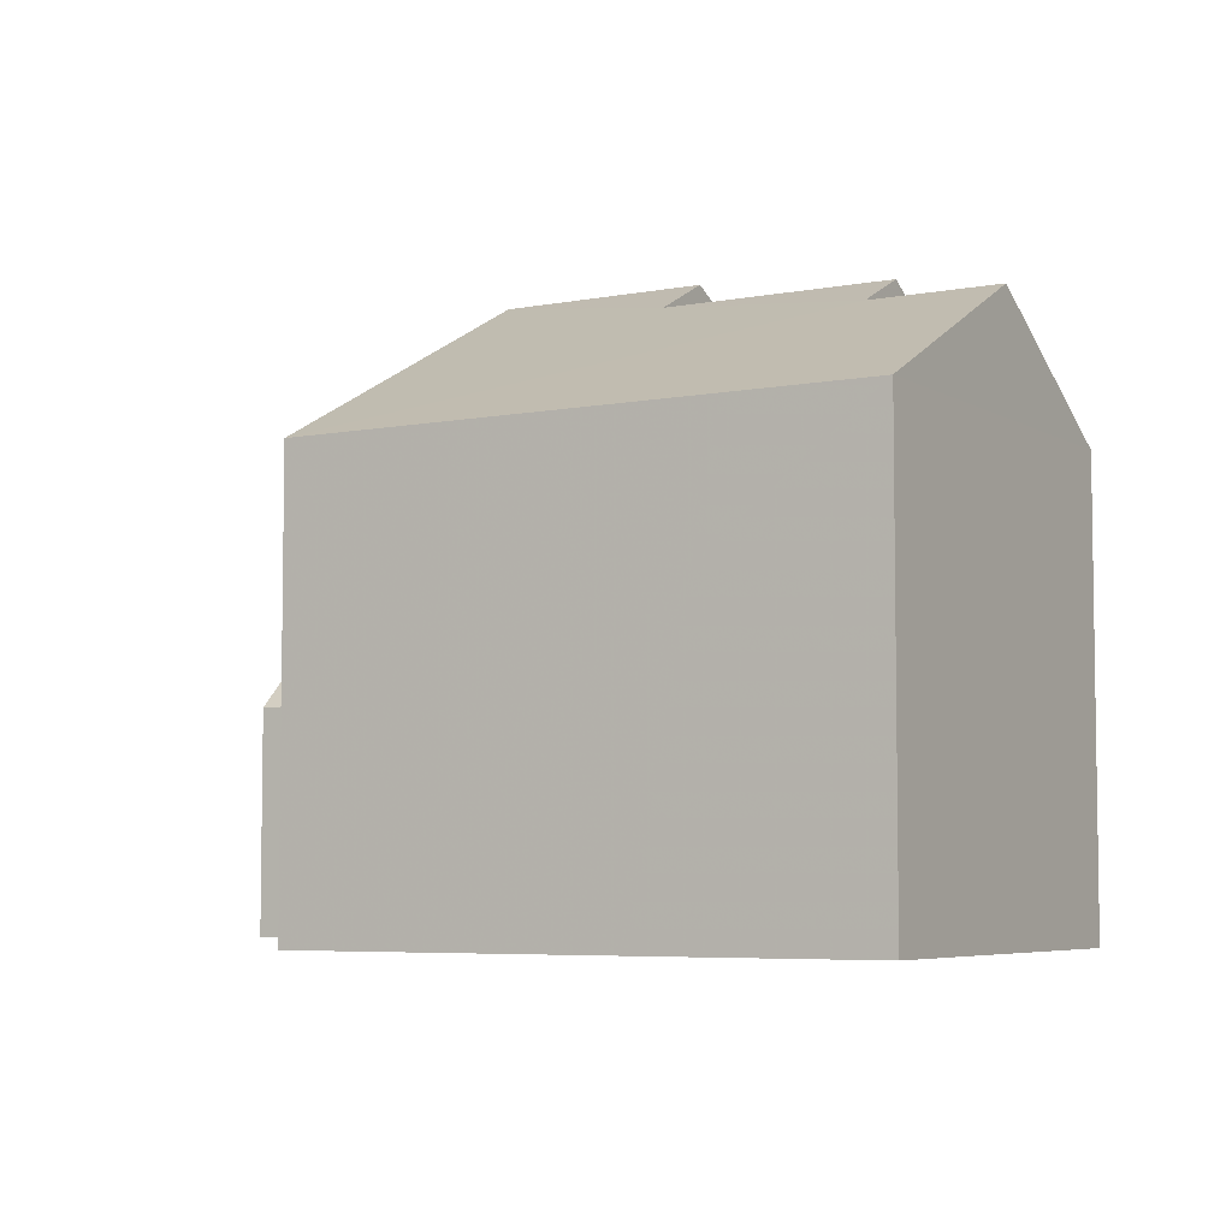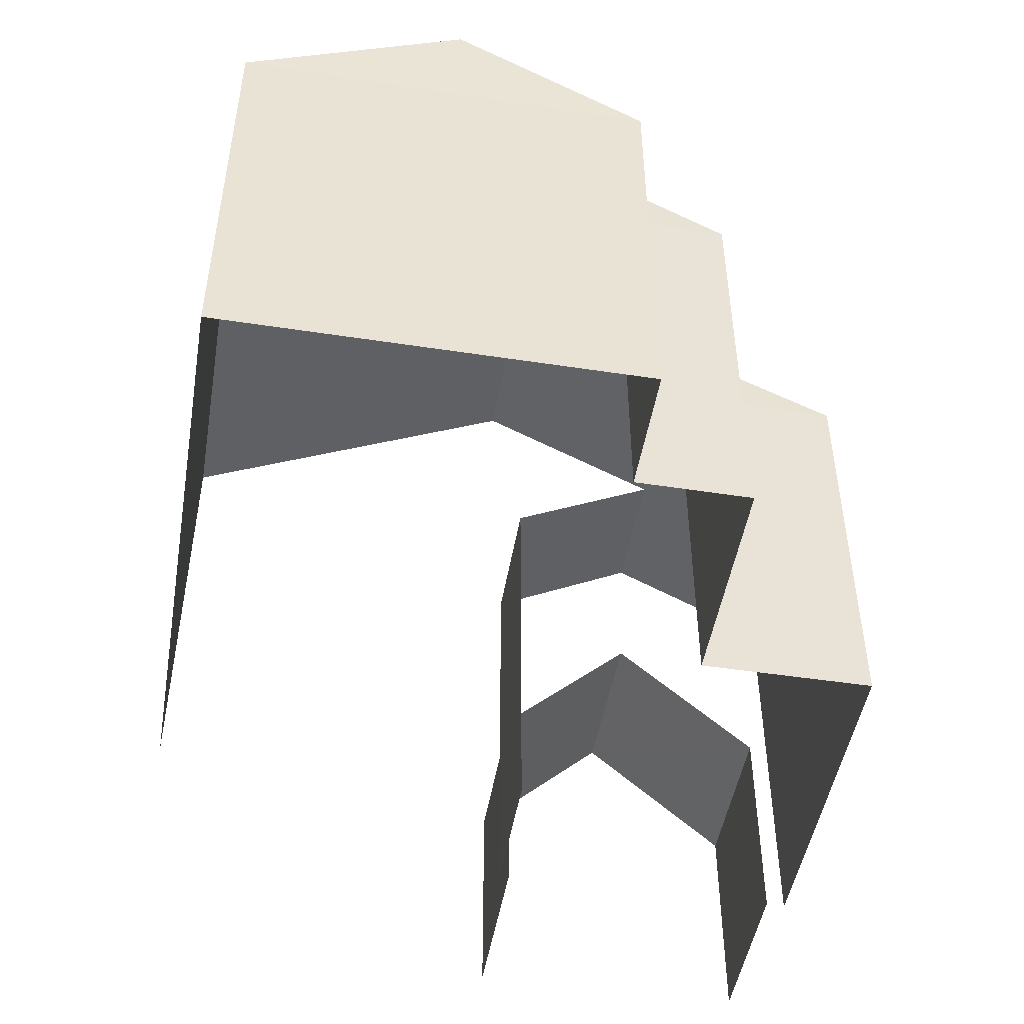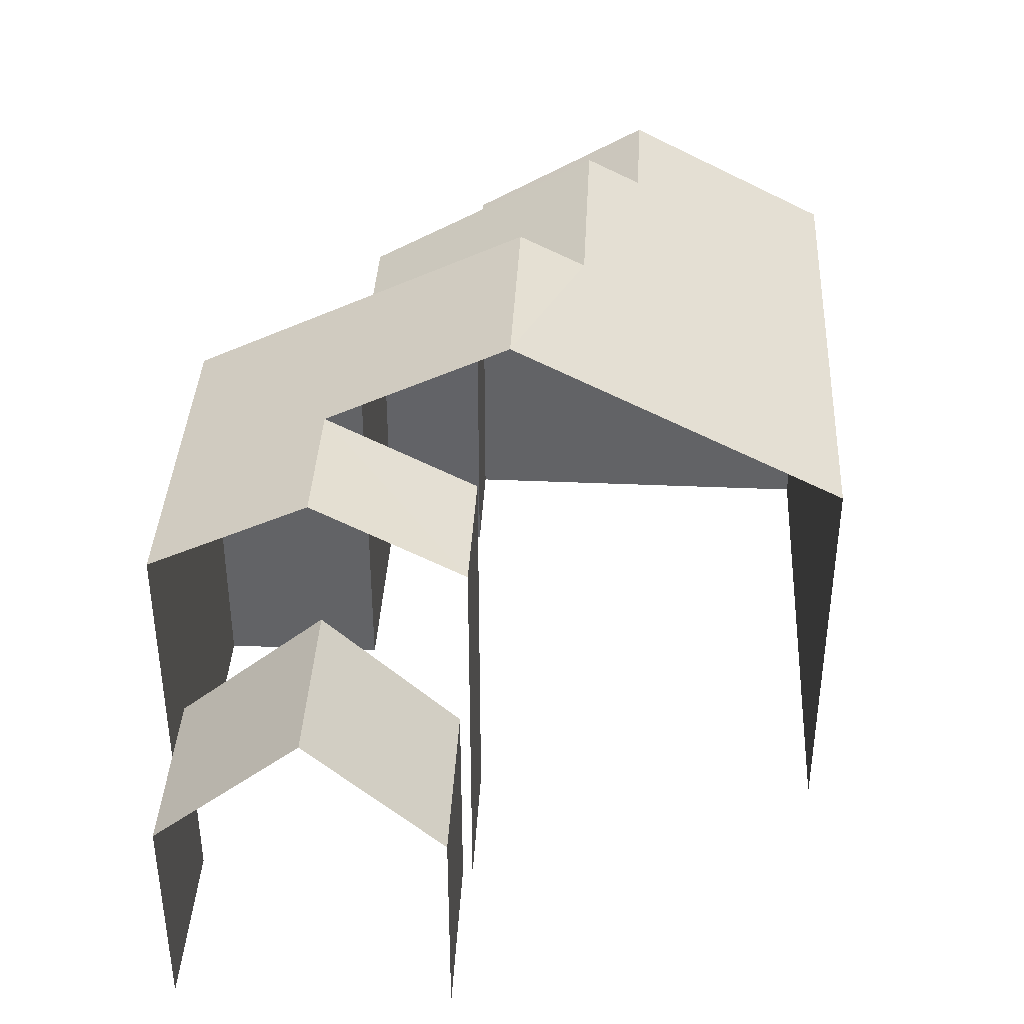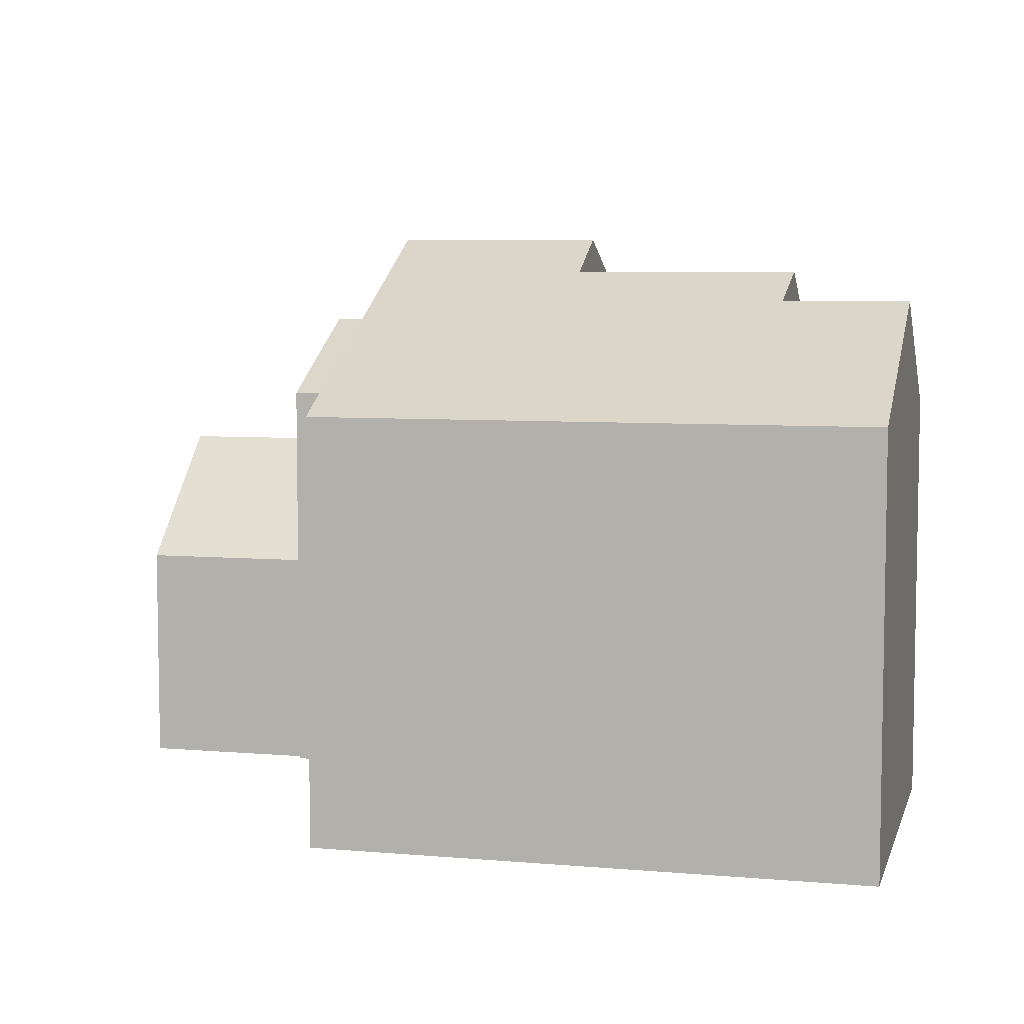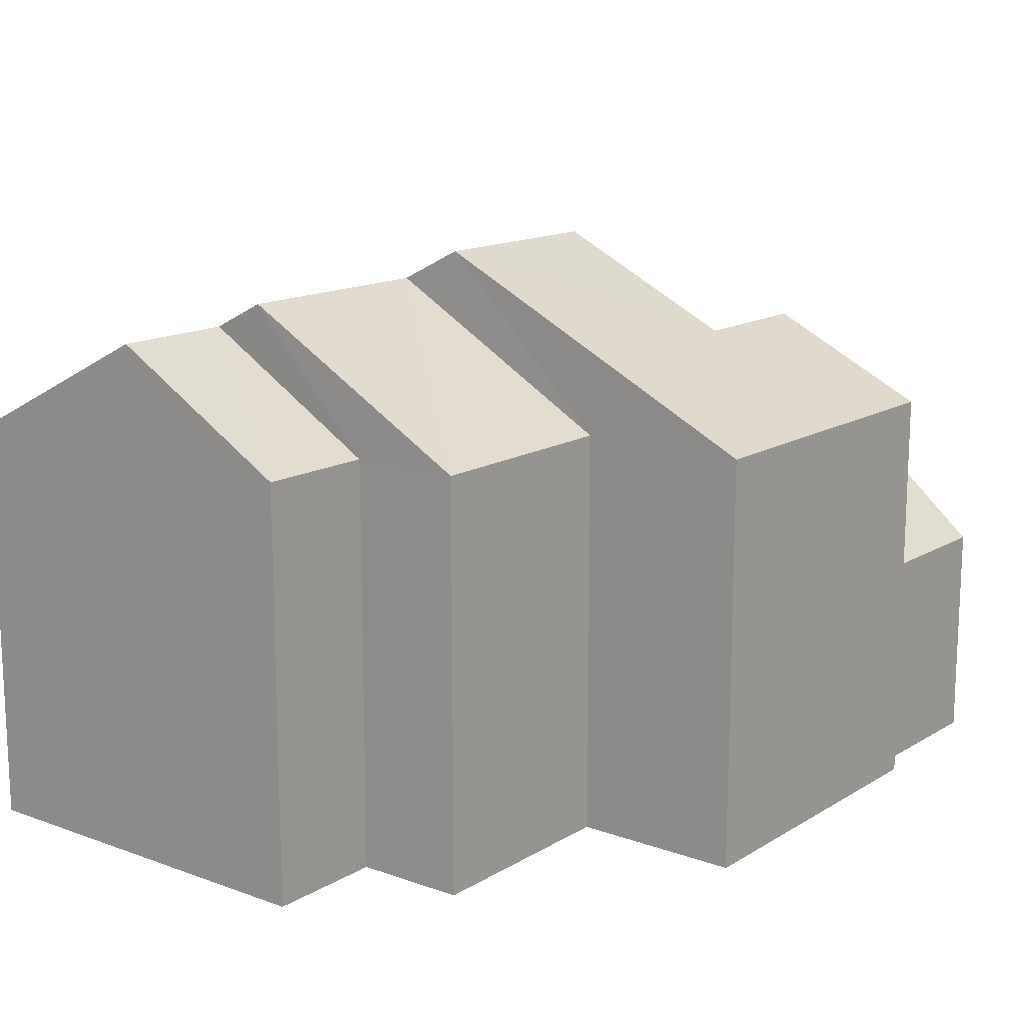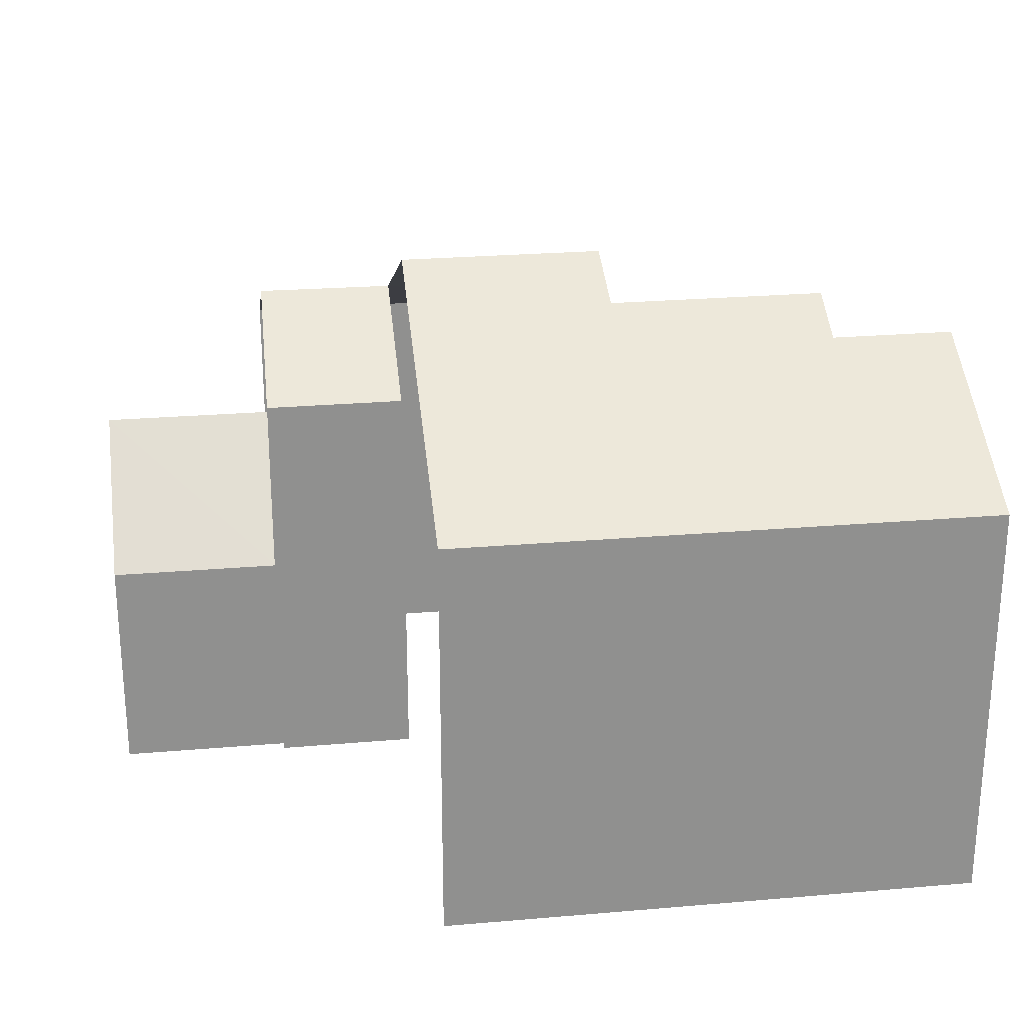
<metadata>
{"format":"obj","ext":"obj","renderer":"f3d","projection":"perspective","resolution":1024,"background":"white","views":[{"elev":-5.6,"azim":29.8,"up":"+Z"},{"elev":-48.4,"azim":79.6,"up":"+Z"},{"elev":38.7,"azim":-87.8,"up":"+Z"},{"elev":6.4,"azim":13.5,"up":"+Z"},{"elev":14.5,"azim":127.3,"up":"+Z"},{"elev":24.8,"azim":-8.7,"up":"+Z"}]}
</metadata>
<code>
v -3.735e+05 -1.04e+05 27.08
v -3.735e+05 -1.041e+05 27.08
v -3.735e+05 -1.04e+05 27.08
v -3.735e+05 -1.041e+05 27.08
v -3.735e+05 -1.04e+05 27.08
v -3.735e+05 -1.04e+05 27.08
v -3.735e+05 -1.04e+05 27.08
v -3.735e+05 -1.04e+05 27.08
v -3.735e+05 -1.04e+05 27.08
v -3.735e+05 -1.04e+05 27.08
v -3.735e+05 -1.04e+05 27.08
v -3.735e+05 -1.04e+05 27.08
v -3.735e+05 -1.04e+05 27.08
v -3.735e+05 -1.04e+05 27.08
v -3.735e+05 -1.04e+05 30.72
v -3.735e+05 -1.04e+05 32.77
v -3.735e+05 -1.04e+05 30.72
v -3.735e+05 -1.04e+05 32.77
v -3.735e+05 -1.041e+05 35.51
v -3.735e+05 -1.041e+05 35.51
v -3.735e+05 -1.04e+05 33.78
v -3.735e+05 -1.04e+05 33.78
v -3.735e+05 -1.041e+05 36.5
v -3.735e+05 -1.041e+05 36.5
v -3.735e+05 -1.04e+05 35.05
v -3.735e+05 -1.04e+05 33.78
v -3.735e+05 -1.04e+05 33.78
v -3.735e+05 -1.04e+05 35.05
v -3.735e+05 -1.04e+05 33.78
v -3.735e+05 -1.04e+05 33.78
v -3.735e+05 -1.04e+05 30.72
v -3.735e+05 -1.04e+05 30.72
v -3.735e+05 -1.041e+05 35.96
v -3.735e+05 -1.041e+05 33.78
v -3.735e+05 -1.041e+05 35.96
v -3.735e+05 -1.041e+05 33.78
v -3.735e+05 -1.04e+05 33.78
v -3.735e+05 -1.04e+05 33.78
f 1 2 3
f 2 4 3
f 5 3 6
f 7 6 8
f 9 7 8
f 10 11 12
f 11 13 14
f 3 4 13
f 10 8 11
f 6 3 13
f 6 13 8
f 8 13 11
f 30 13 34
f 25 30 23
f 13 4 34
f 23 30 34
f 9 8 31
f 11 14 15
f 27 9 31
f 15 14 29
f 18 15 29
f 27 31 18
f 28 27 18
f 28 18 29
f 32 10 17
f 32 17 16
f 10 12 17
f 15 16 17
f 15 18 16
f 19 20 21
f 22 19 21
f 23 24 25
f 24 26 25
f 25 27 28
f 25 26 27
f 25 28 29
f 30 25 29
f 31 32 16
f 18 31 16
f 24 23 33
f 23 34 33
f 35 33 19
f 19 34 36
f 19 36 20
f 33 34 19
f 37 33 35
f 37 38 33
f 36 4 2
f 36 34 4
f 2 1 36
f 36 21 20
f 36 1 21
f 7 27 26
f 7 9 27
f 22 3 37
f 19 22 35
f 3 5 37
f 35 22 37
f 38 6 26
f 33 38 24
f 6 7 26
f 24 38 26
f 13 29 14
f 13 30 29
f 3 21 1
f 3 22 21
f 8 10 32
f 31 8 32
f 11 17 12
f 11 15 17
f 6 37 5
f 6 38 37

</code>
